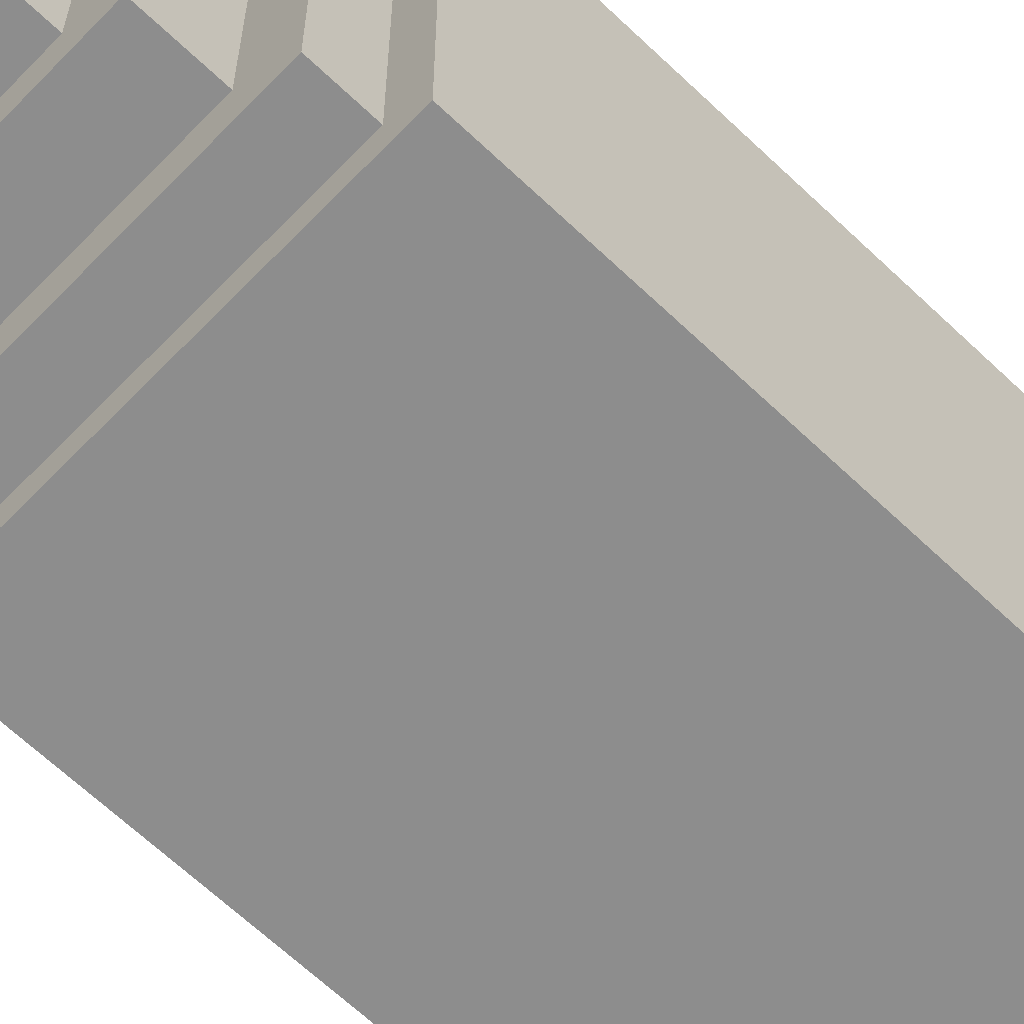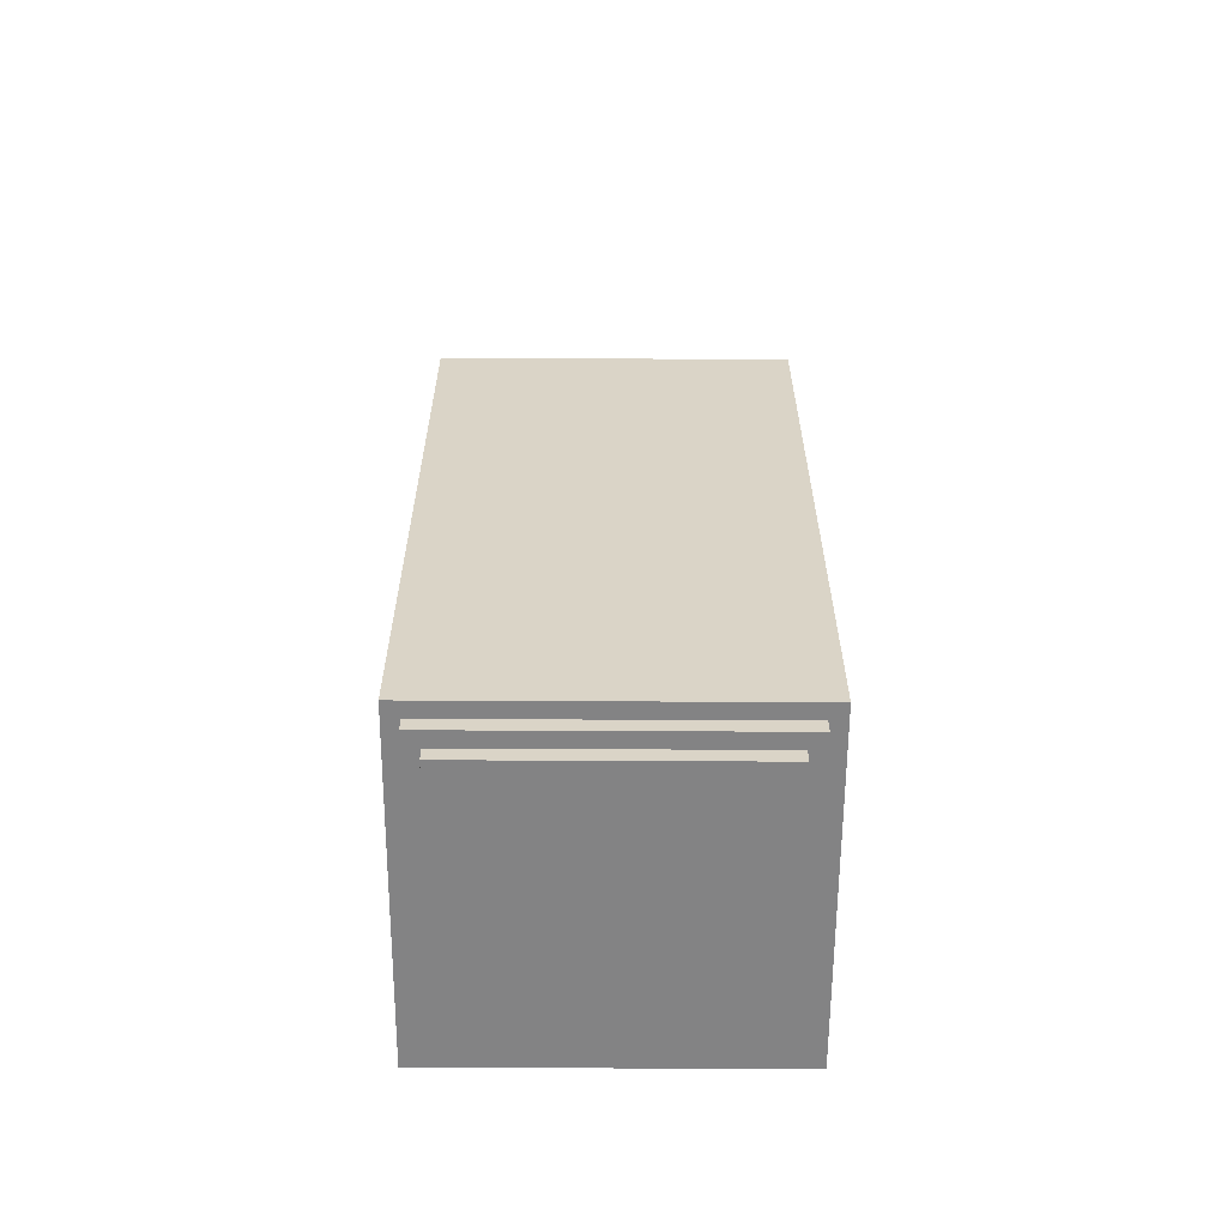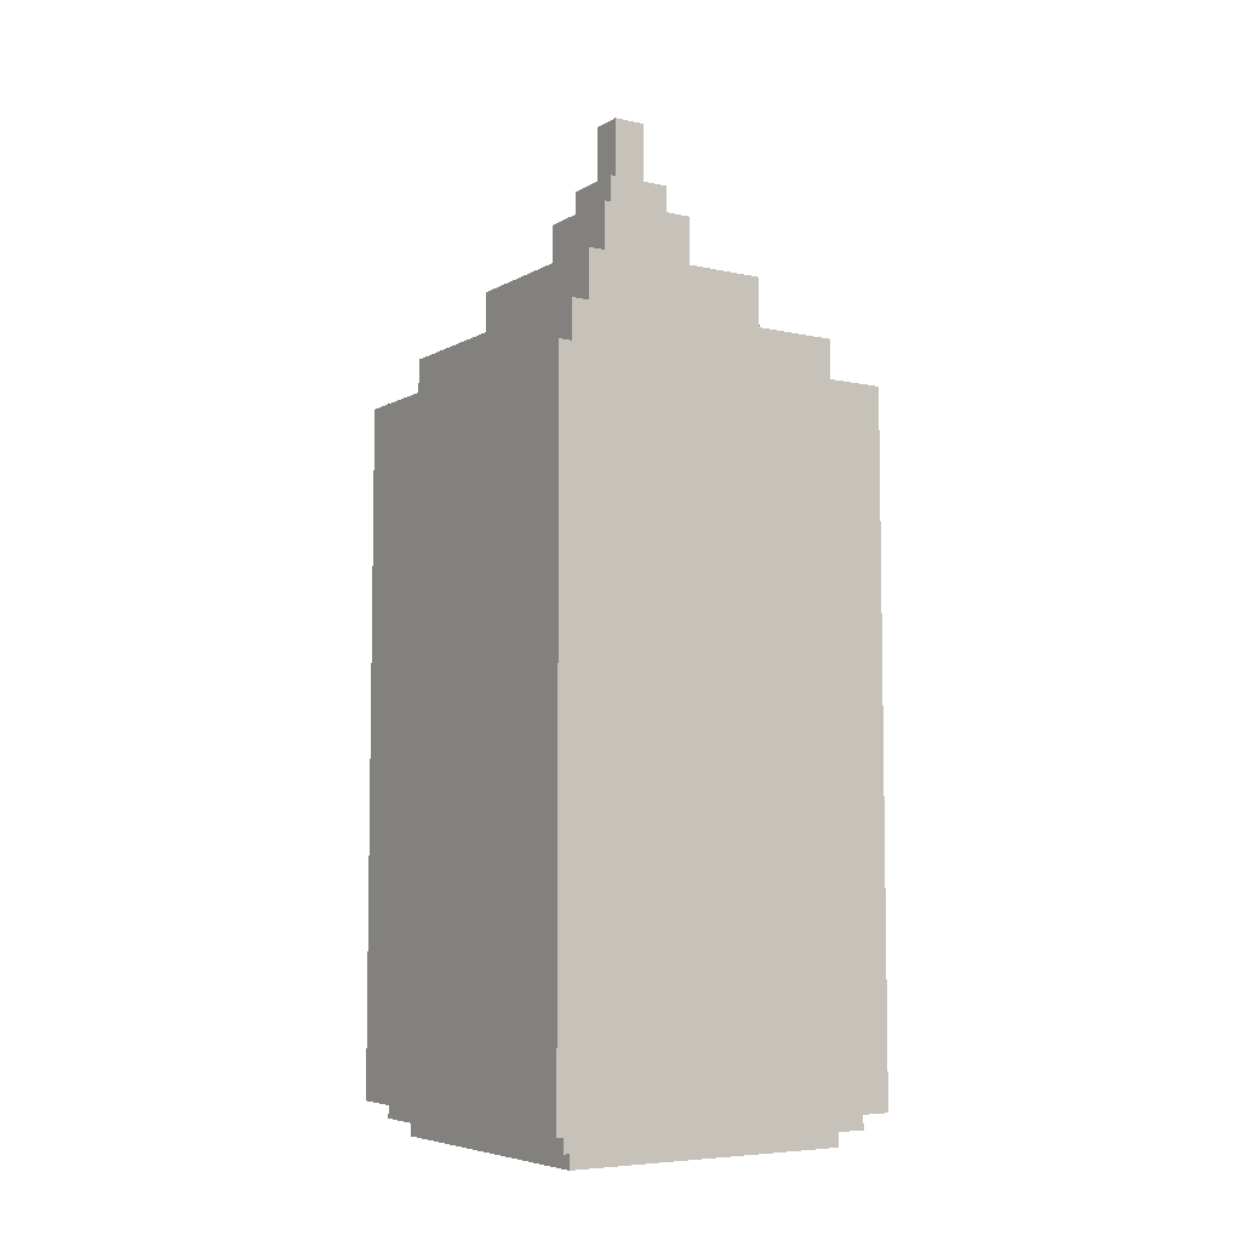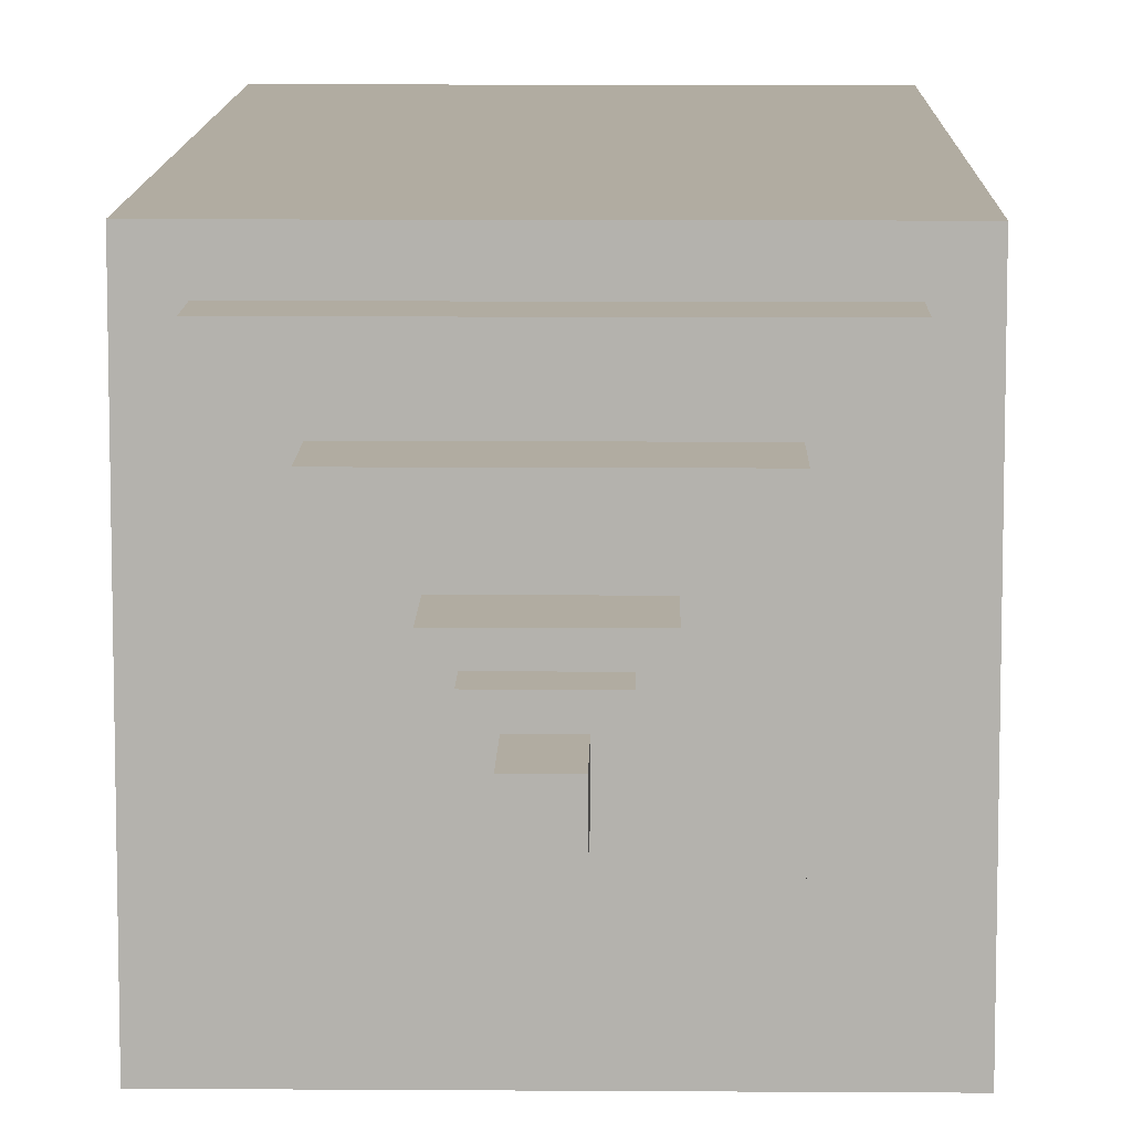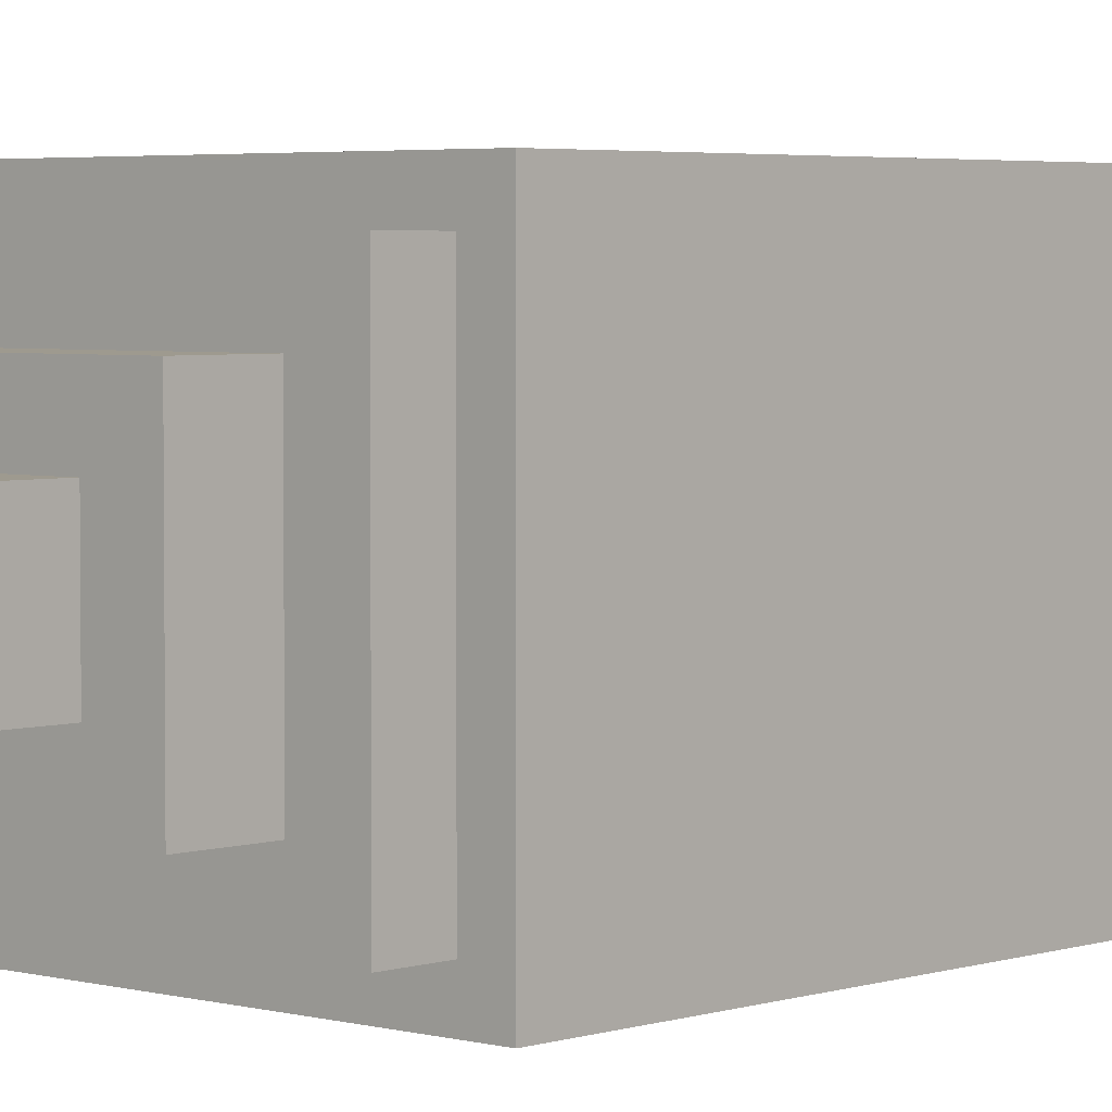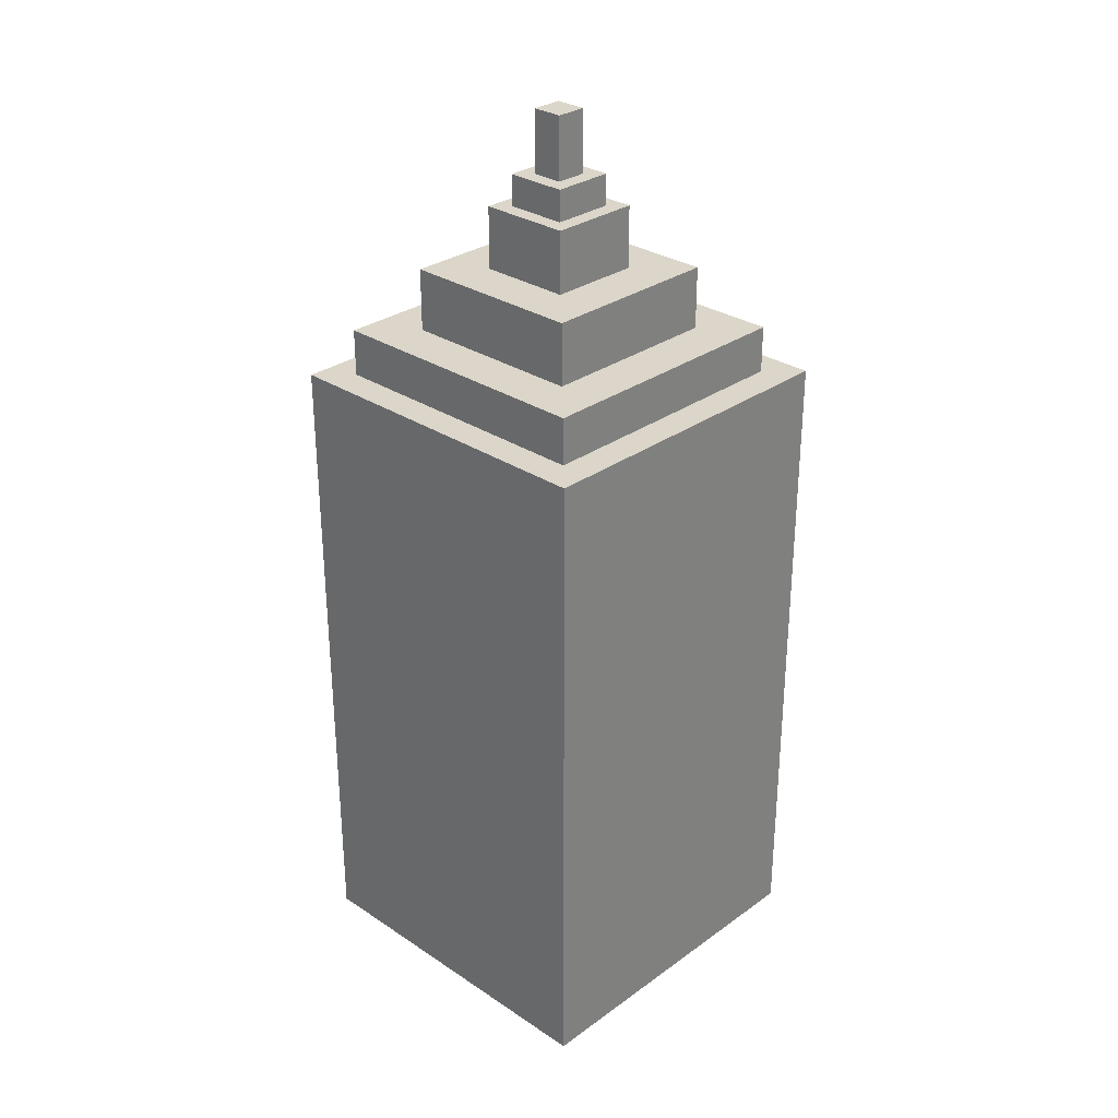
<metadata>
{"format":"obj","ext":"obj","renderer":"f3d","projection":"perspective","resolution":1024,"background":"white","views":[{"elev":-64.6,"azim":-133.9,"up":"+Z"},{"elev":-61.2,"azim":-90.3,"up":"+Y"},{"elev":-6.4,"azim":-32.8,"up":"+Y"},{"elev":10.2,"azim":-179.0,"up":"+Z"},{"elev":3.6,"azim":-137.6,"up":"+Z"},{"elev":29.9,"azim":-136.1,"up":"+Y"}]}
</metadata>
<code>
g Mustard
v -11 2 11
v -11 2 -11
v -11 44 11
v -11 44 -11
v -10 1 10
v -10 1 -10
v -10 2 10
v -10 2 -10
v -9 0 9
v -9 0 -9
v -9 1 9
v -9 1 -9
v -9 44 9
v -9 44 -9
v -9 47 9
v -9 47 -9
v -6 47 6
v -6 47 -6
v -6 51 6
v -6 51 -6
v -3 51 3
v -3 51 -3
v -3 55 3
v -3 55 -3
v -2 55 2
v -2 55 -2
v -2 57 2
v -2 57 -2
v -1 57 1
v -1 57 -1
v -1 61 1
v -1 61 -1
v 1 57 1
v 1 57 -1
v 1 61 1
v 1 61 -1
v 2 55 2
v 2 55 -2
v 2 57 2
v 2 57 -2
v 3 51 3
v 3 51 -3
v 3 55 3
v 3 55 -3
v 6 47 6
v 6 47 -6
v 6 51 6
v 6 51 -6
v 9 0 9
v 9 0 -9
v 9 1 9
v 9 1 -9
v 9 44 9
v 9 44 -9
v 9 47 9
v 9 47 -9
v 10 1 10
v 10 1 -10
v 10 2 10
v 10 2 -10
v 11 2 11
v 11 2 -11
v 11 44 11
v 11 44 -11
v -11 2 11
v -11 44 11
v -9 15 11
v -9 39 11
v -6 20 11
v -6 21 11
v -6 27 11
v -6 28 11
v -6 31 11
v -6 32 11
v -4 35 11
v -4 36 11
v 1 24 11
v 1 25 11
v 1 31 11
v 1 32 11
v 2 30 11
v 2 31 11
v 3 17 11
v 3 18 11
v 4 35 11
v 4 36 11
v 5 20 11
v 5 21 11
v 6 27 11
v 6 28 11
v 6 30 11
v 6 31 11
v 7 17 11
v 7 18 11
v 8 24 11
v 8 25 11
v 9 15 11
v 9 39 11
v 11 2 11
v 11 44 11
v -10 1 10
v -10 2 10
v 10 1 10
v 10 2 10
v -9 0 9
v -9 1 9
v -9 44 9
v -9 47 9
v 9 0 9
v 9 1 9
v 9 44 9
v 9 47 9
v -6 47 6
v -6 51 6
v 6 47 6
v 6 51 6
v -3 51 3
v -3 55 3
v 3 51 3
v 3 55 3
v -2 55 2
v -2 57 2
v 2 55 2
v 2 57 2
v -1 57 1
v -1 61 1
v 1 57 1
v 1 61 1
v -1 57 -1
v -1 61 -1
v 1 57 -1
v 1 61 -1
v -2 55 -2
v -2 57 -2
v 2 55 -2
v 2 57 -2
v -3 51 -3
v -3 55 -3
v 3 51 -3
v 3 55 -3
v -6 47 -6
v -6 51 -6
v 6 47 -6
v 6 51 -6
v -9 0 -9
v -9 1 -9
v -9 44 -9
v -9 47 -9
v 9 0 -9
v 9 1 -9
v 9 44 -9
v 9 47 -9
v -10 1 -10
v -10 2 -10
v 10 1 -10
v 10 2 -10
v -11 2 -11
v -11 44 -11
v -9 15 -11
v -9 39 -11
v -7 24 -11
v -7 25 -11
v -7 28 -11
v -7 29 -11
v -6 17 -11
v -6 18 -11
v -3 24 -11
v -3 25 -11
v -3 32 -11
v -3 33 -11
v -3 35 -11
v -3 36 -11
v -2 17 -11
v -2 18 -11
v -1 21 -11
v -1 22 -11
v -1 28 -11
v -1 29 -11
v 0 25 -11
v 0 26 -11
v 1 28 -11
v 1 29 -11
v 1 35 -11
v 1 36 -11
v 5 32 -11
v 5 33 -11
v 6 21 -11
v 6 22 -11
v 6 25 -11
v 6 26 -11
v 7 28 -11
v 7 29 -11
v 9 15 -11
v 9 39 -11
v 11 2 -11
v 11 44 -11
v -9 0 9
v 9 0 9
v -9 0 -9
v 9 0 -9
v -10 1 10
v 10 1 10
v -9 1 9
v 9 1 9
v -9 1 -9
v 9 1 -9
v -10 1 -10
v 10 1 -10
v -11 2 11
v 11 2 11
v -10 2 10
v 10 2 10
v -10 2 -10
v 10 2 -10
v -11 2 -11
v 11 2 -11
v -11 44 11
v 11 44 11
v -10 44 10
v 10 44 10
v -9 44 9
v 9 44 9
v -9 44 -9
v 9 44 -9
v -10 44 -10
v 10 44 -10
v -11 44 -11
v 11 44 -11
v -9 47 9
v 9 47 9
v -6 47 6
v 6 47 6
v -6 47 -6
v 6 47 -6
v -9 47 -9
v 9 47 -9
v -6 51 6
v 6 51 6
v -3 51 3
v 3 51 3
v -3 51 -3
v 3 51 -3
v -6 51 -6
v 6 51 -6
v -3 55 3
v 3 55 3
v -2 55 2
v 2 55 2
v -2 55 -2
v 2 55 -2
v -3 55 -3
v 3 55 -3
v -2 57 2
v 2 57 2
v -1 57 1
v 1 57 1
v -1 57 -1
v 1 57 -1
v -2 57 -2
v 2 57 -2
v -1 61 1
v 1 61 1
v -1 61 -1
v 1 61 -1
f 3 2 1
f 4 2 3
f 7 6 5
f 8 6 7
f 11 10 9
f 12 10 11
f 15 14 13
f 16 14 15
f 19 18 17
f 20 18 19
f 23 22 21
f 24 22 23
f 27 26 25
f 28 26 27
f 31 30 29
f 32 30 31
f 33 34 35
f 35 34 36
f 37 38 39
f 39 38 40
f 41 42 43
f 43 42 44
f 45 46 47
f 47 46 48
f 49 50 51
f 51 50 52
f 53 54 55
f 55 54 56
f 57 58 59
f 59 58 60
f 61 62 63
f 63 62 64
f 67 66 65
f 68 66 67
f 69 68 67
f 70 68 69
f 71 68 70
f 72 68 71
f 73 68 72
f 74 68 73
f 75 68 74
f 76 68 75
f 77 71 70
f 78 71 77
f 79 73 72
f 79 74 73
f 80 75 74
f 80 74 79
f 81 79 72
f 81 80 79
f 82 80 81
f 83 69 67
f 84 69 83
f 85 80 82
f 85 75 80
f 85 76 75
f 86 68 76
f 86 76 85
f 87 69 84
f 87 70 69
f 88 77 70
f 88 70 87
f 89 72 71
f 89 71 78
f 90 81 72
f 90 72 89
f 91 82 81
f 91 81 90
f 92 86 85
f 92 82 91
f 92 85 82
f 93 84 83
f 93 83 67
f 94 88 87
f 94 84 93
f 94 87 84
f 95 77 88
f 95 88 94
f 95 94 93
f 95 78 77
f 96 91 90
f 96 78 95
f 96 90 89
f 96 89 78
f 96 92 91
f 97 67 65
f 97 95 93
f 97 96 95
f 97 93 67
f 98 92 96
f 98 96 97
f 98 66 68
f 98 86 92
f 98 68 86
f 99 97 65
f 99 98 97
f 100 66 98
f 100 98 99
f 103 102 101
f 104 102 103
f 109 106 105
f 110 106 109
f 111 108 107
f 112 108 111
f 115 114 113
f 116 114 115
f 119 118 117
f 120 118 119
f 123 122 121
f 124 122 123
f 127 126 125
f 128 126 127
f 129 130 131
f 131 130 132
f 133 134 135
f 135 134 136
f 137 138 139
f 139 138 140
f 141 142 143
f 143 142 144
f 145 146 149
f 149 146 150
f 147 148 151
f 151 148 152
f 153 154 155
f 155 154 156
f 157 158 159
f 159 158 160
f 159 160 161
f 161 160 162
f 162 160 163
f 163 160 164
f 159 161 165
f 165 161 166
f 161 162 167
f 166 161 167
f 162 163 168
f 167 162 168
f 164 160 169
f 169 160 170
f 170 160 171
f 171 160 172
f 165 166 173
f 159 165 173
f 166 167 174
f 173 166 174
f 167 168 174
f 173 174 175
f 174 168 175
f 175 168 176
f 168 163 177
f 176 168 177
f 163 164 177
f 164 169 178
f 177 164 178
f 176 177 179
f 177 178 179
f 179 178 180
f 180 178 181
f 178 169 182
f 181 178 182
f 171 172 183
f 170 171 183
f 172 160 184
f 183 172 184
f 182 169 185
f 169 170 185
f 170 183 186
f 185 170 186
f 183 184 186
f 175 176 187
f 173 175 187
f 176 179 188
f 187 176 188
f 179 180 189
f 188 179 189
f 180 181 190
f 189 180 190
f 181 182 191
f 190 181 191
f 189 190 191
f 188 189 191
f 187 188 191
f 182 185 192
f 191 182 192
f 185 186 192
f 157 159 193
f 187 191 193
f 191 192 193
f 159 173 193
f 173 187 193
f 192 186 194
f 193 192 194
f 160 158 194
f 184 160 194
f 186 184 194
f 157 193 195
f 193 194 195
f 194 158 196
f 195 194 196
f 199 198 197
f 200 198 199
f 203 202 201
f 204 202 203
f 205 203 201
f 206 202 204
f 207 205 201
f 207 206 205
f 208 202 206
f 208 206 207
f 211 210 209
f 212 210 211
f 213 211 209
f 214 210 212
f 215 213 209
f 215 214 213
f 216 210 214
f 216 214 215
f 217 218 219
f 219 218 220
f 219 220 221
f 221 220 222
f 219 221 223
f 222 220 224
f 217 219 225
f 223 224 225
f 219 223 225
f 224 220 226
f 225 224 226
f 220 218 226
f 217 225 227
f 225 226 227
f 226 218 228
f 227 226 228
f 229 230 231
f 231 230 232
f 229 231 233
f 232 230 234
f 229 233 235
f 233 234 235
f 234 230 236
f 235 234 236
f 237 238 239
f 239 238 240
f 237 239 241
f 240 238 242
f 237 241 243
f 241 242 243
f 242 238 244
f 243 242 244
f 245 246 247
f 247 246 248
f 245 247 249
f 248 246 250
f 245 249 251
f 249 250 251
f 250 246 252
f 251 250 252
f 253 254 255
f 255 254 256
f 253 255 257
f 256 254 258
f 253 257 259
f 257 258 259
f 258 254 260
f 259 258 260
f 261 262 263
f 263 262 264

</code>
